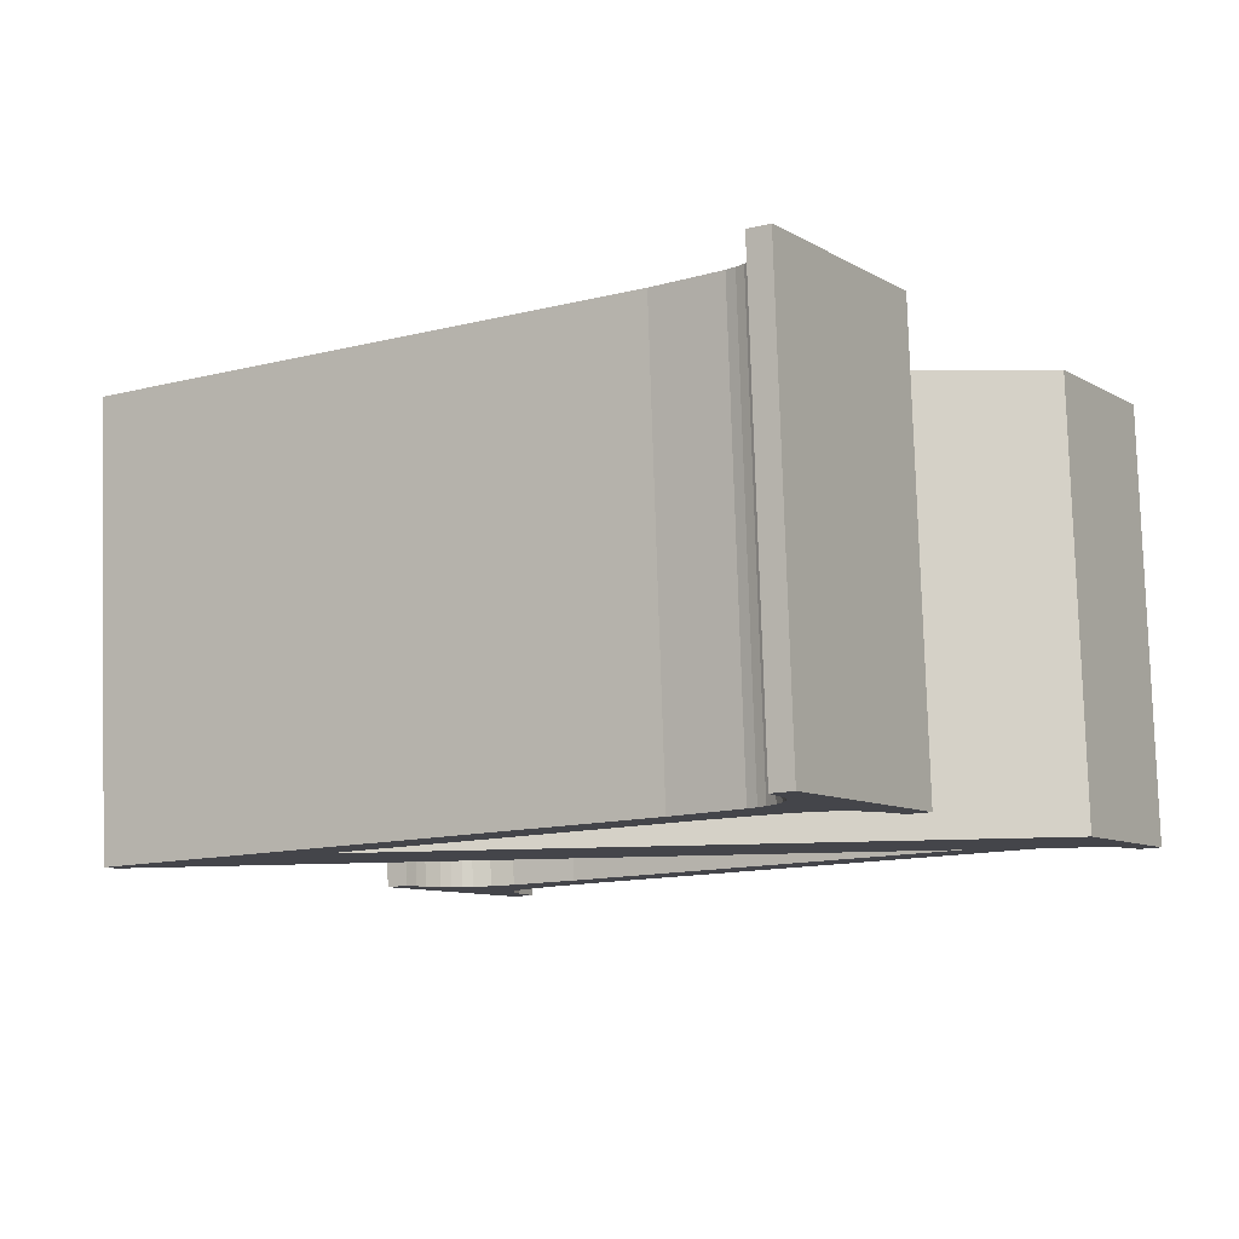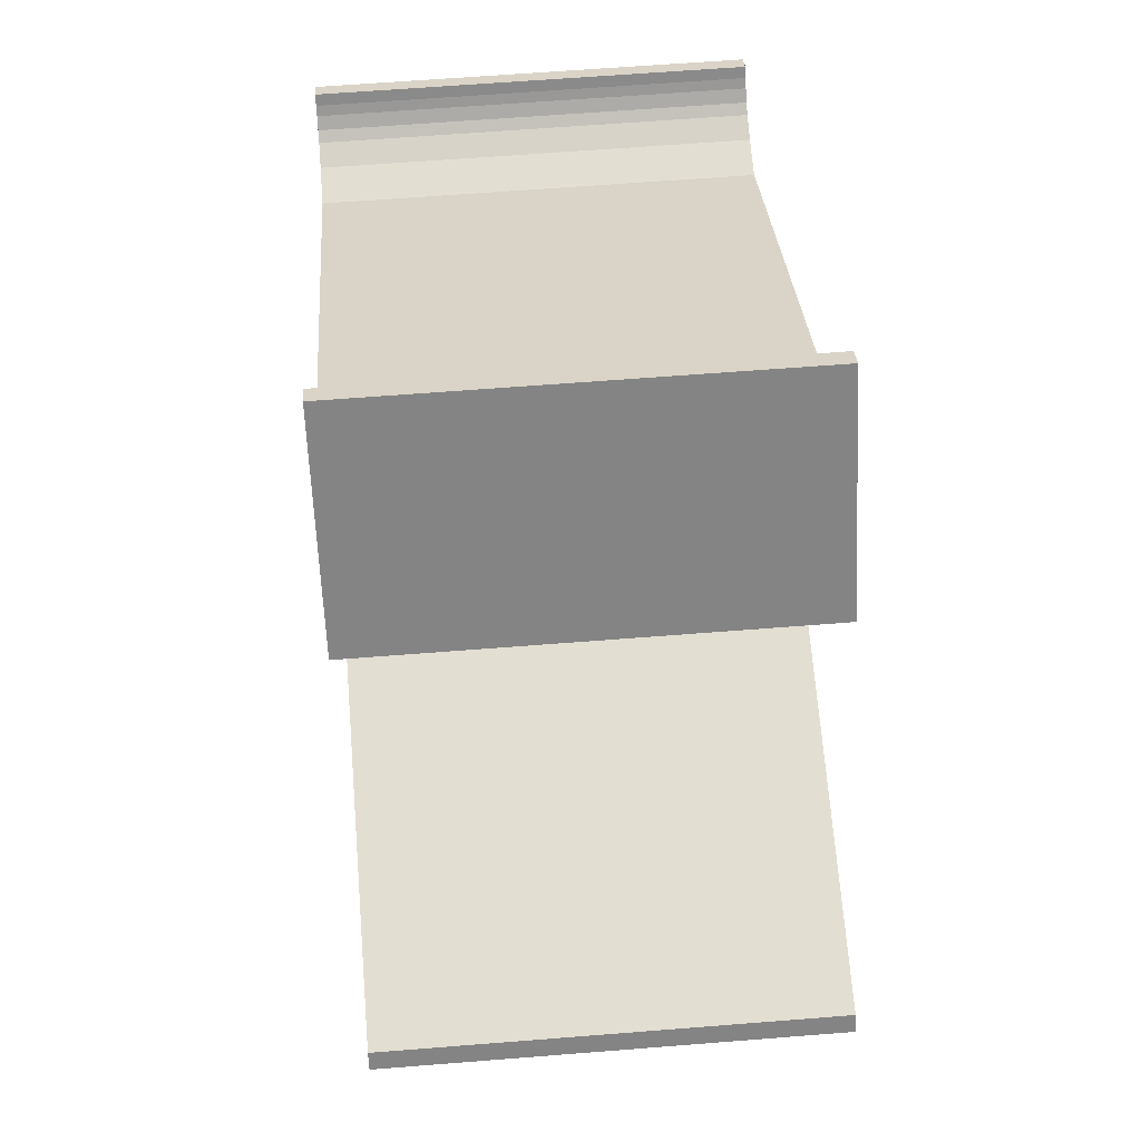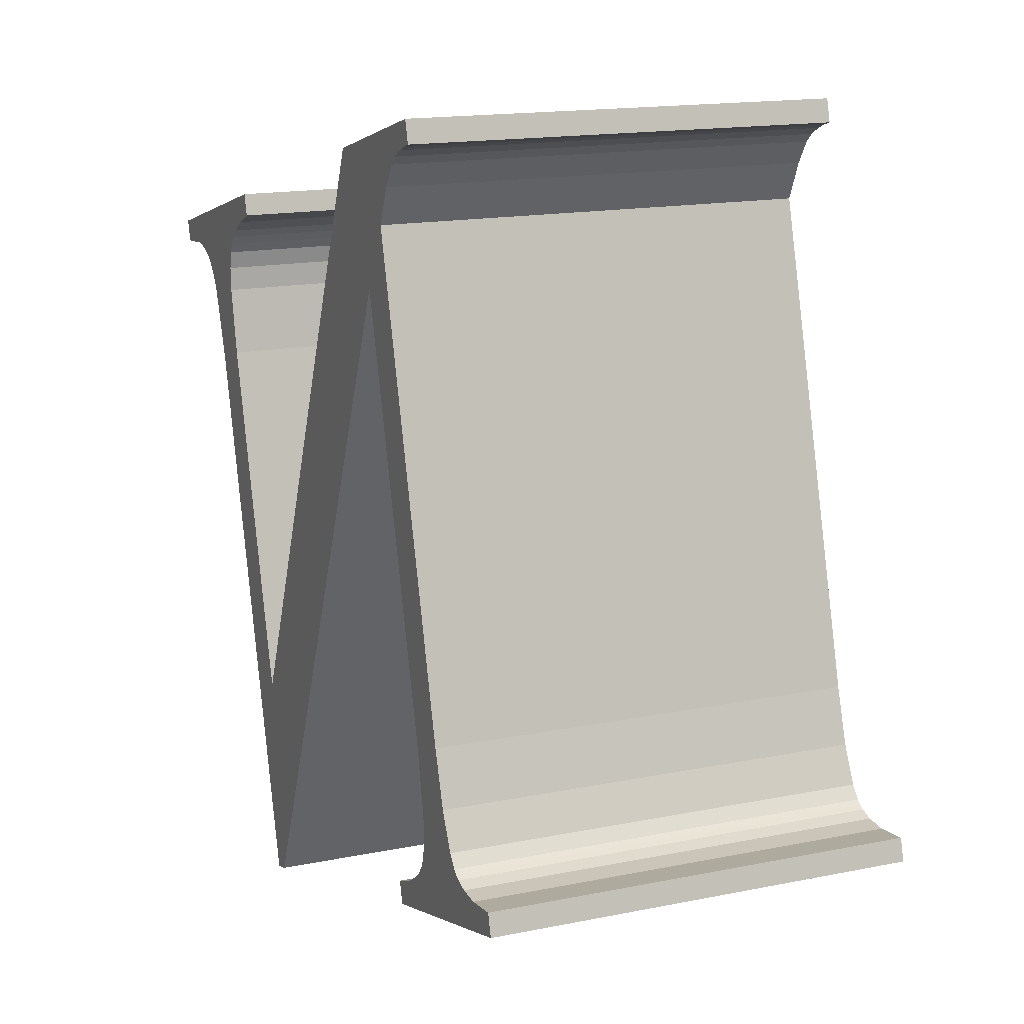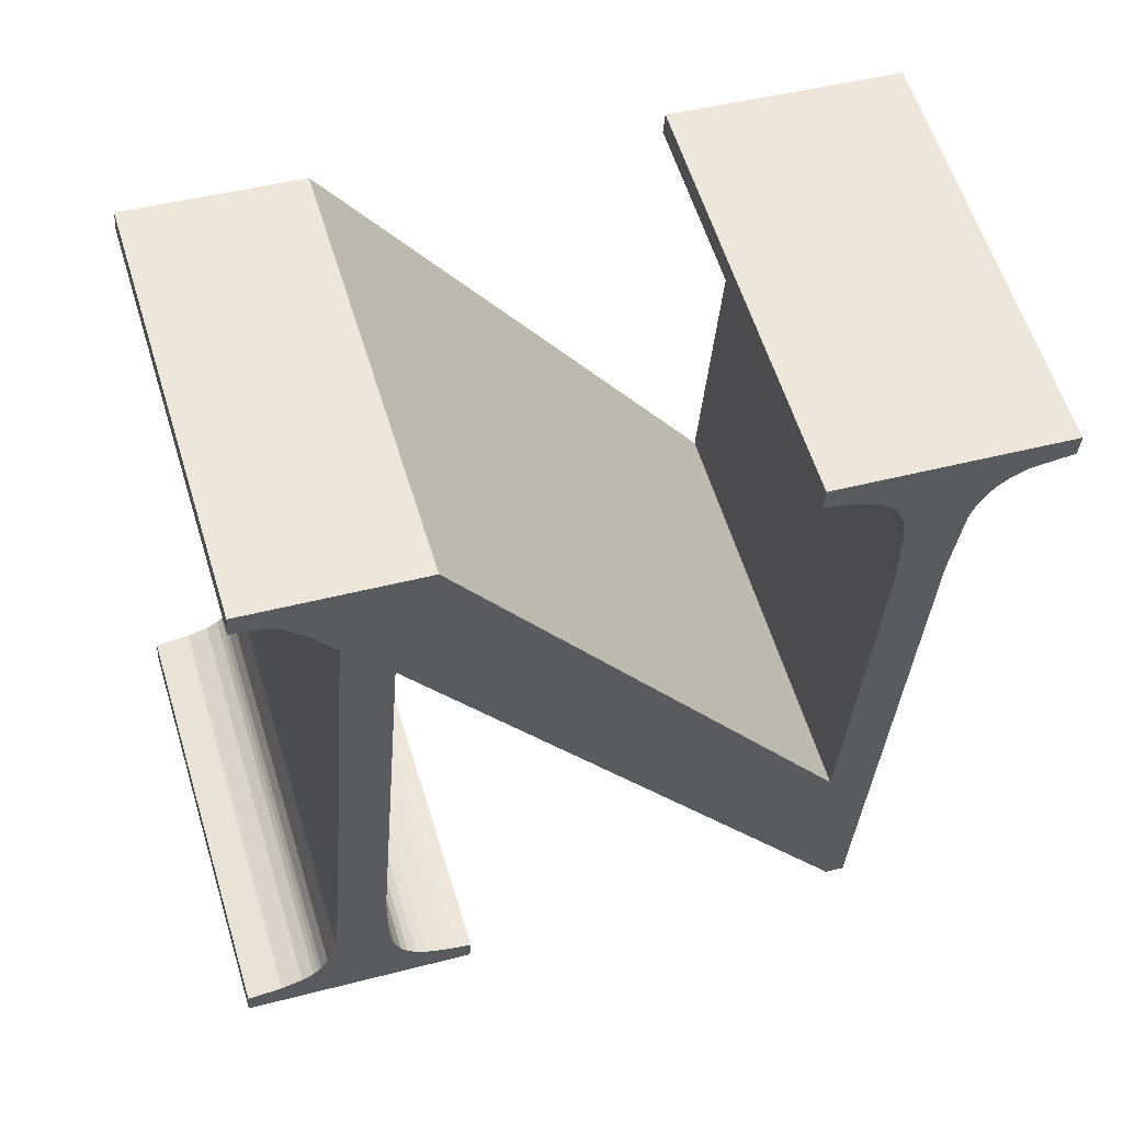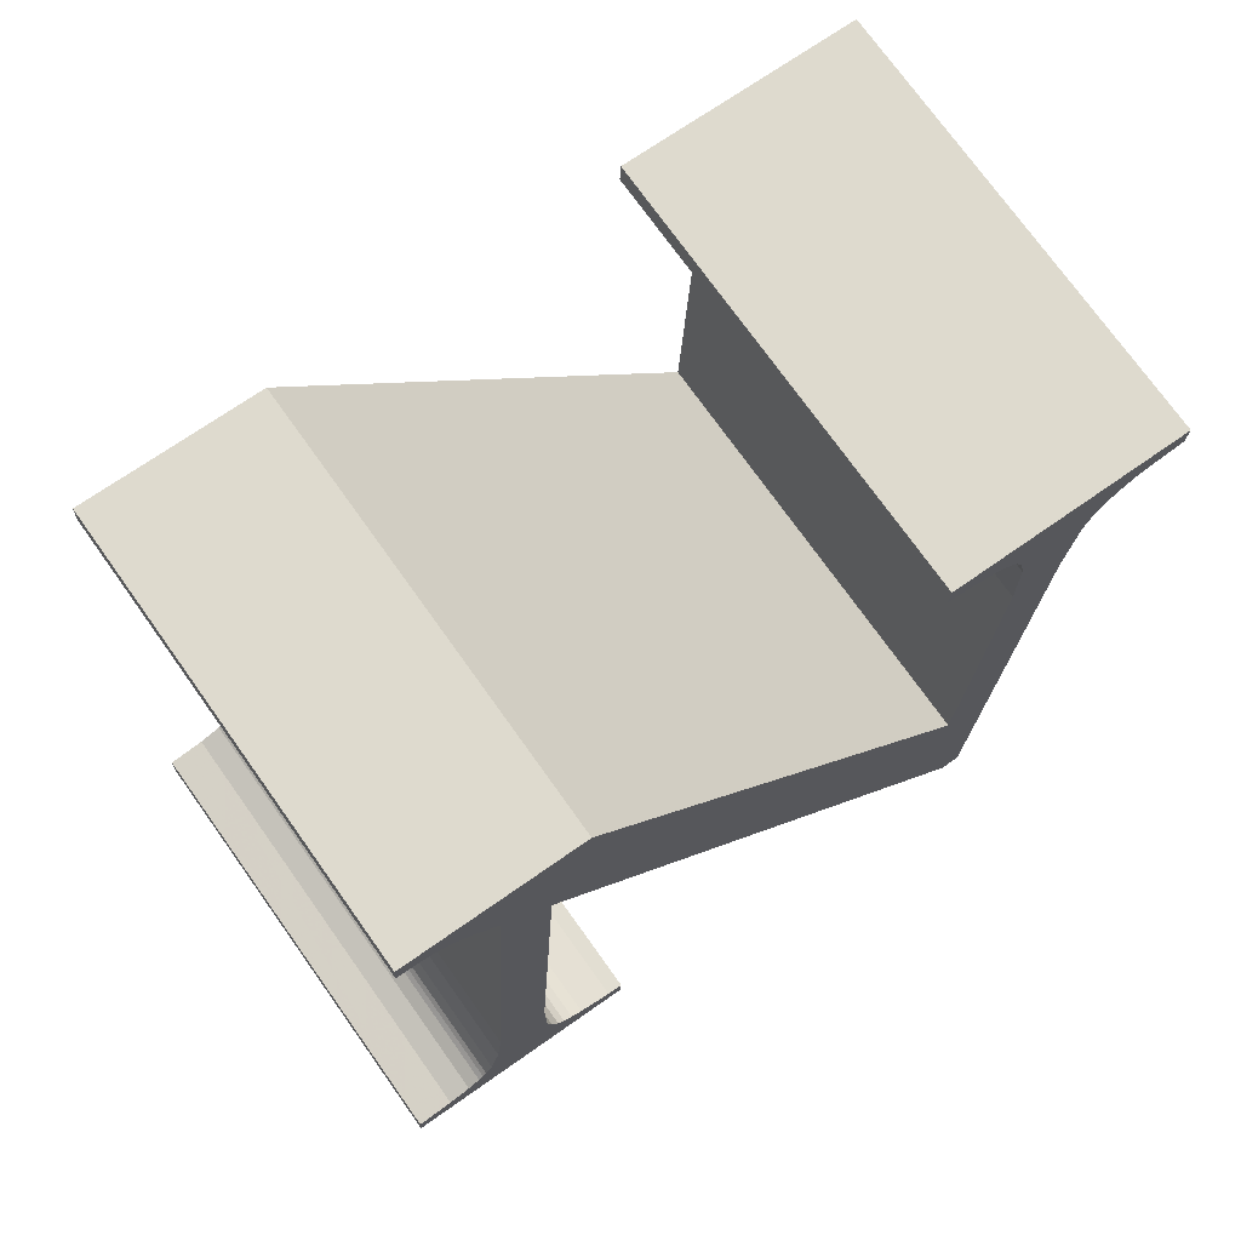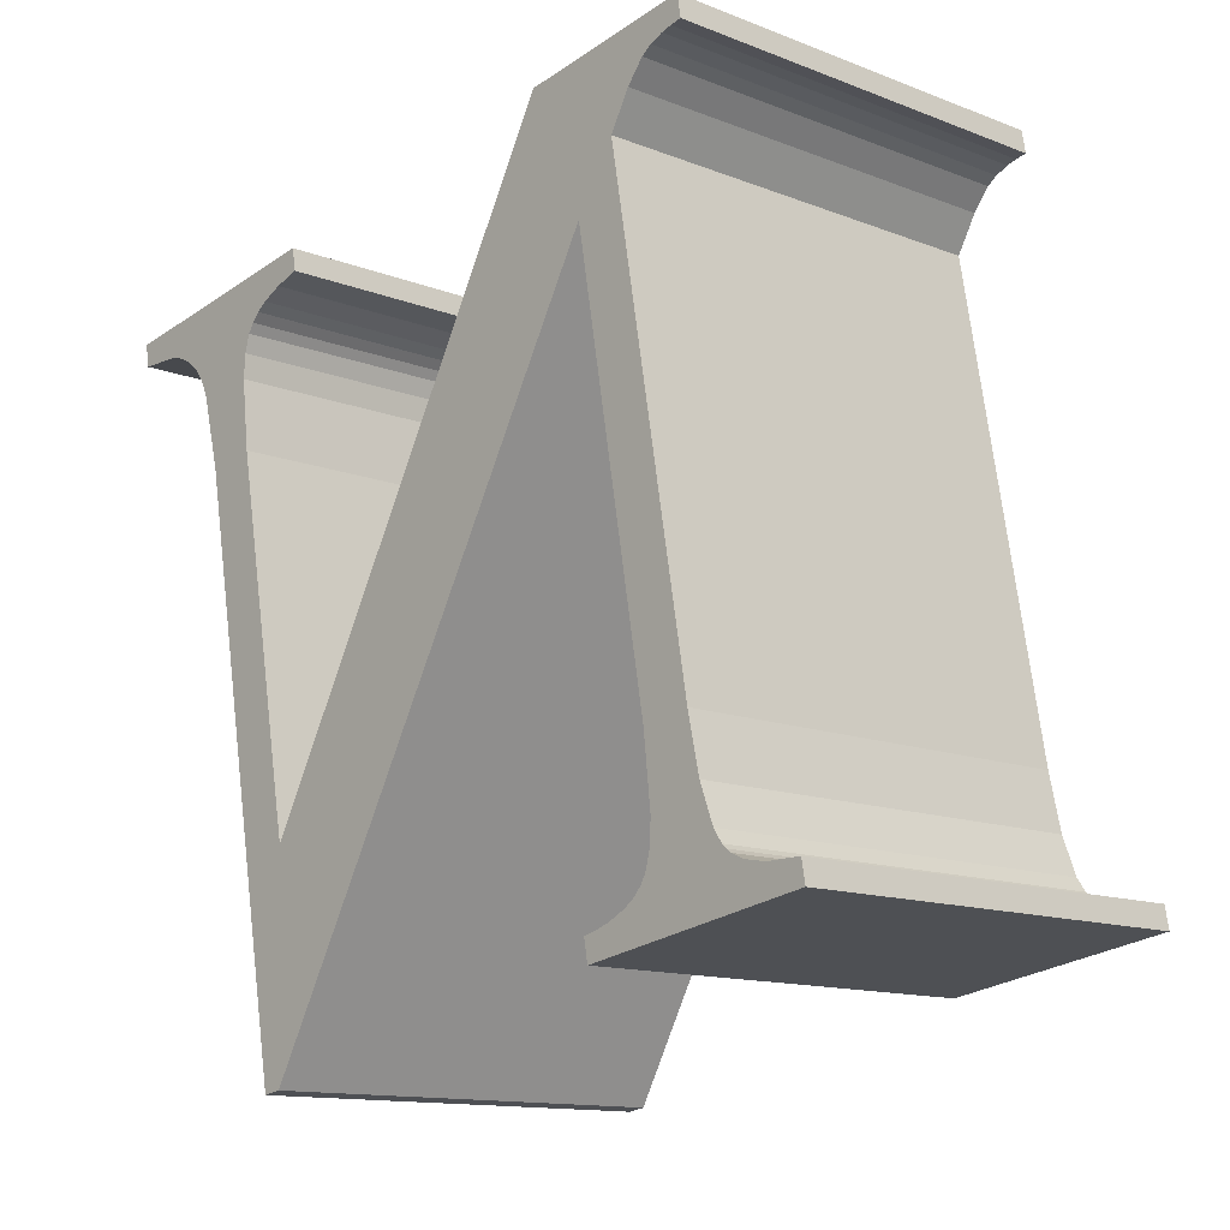
<metadata>
{"format":"obj","ext":"obj","renderer":"f3d","projection":"perspective","resolution":1024,"background":"white","views":[{"elev":-22.4,"azim":116.6,"up":"+Z"},{"elev":-55.4,"azim":-75.4,"up":"+Y"},{"elev":5.1,"azim":-100.5,"up":"+Y"},{"elev":61.9,"azim":-4.4,"up":"+Y"},{"elev":78.3,"azim":-23.0,"up":"+Y"},{"elev":-18.2,"azim":-120.7,"up":"+Y"}]}
</metadata>
<code>
o Pad
v 1.947 2.337 -0.602
v 2.039 2.345 -0.6229
v 2.254 2.416 0.351
v 2.162 2.409 0.3719
v 1.926 2.331 -0.597
v 2.142 2.402 0.3769
v 1.905 2.319 -0.5915
v 2.12 2.391 0.3825
v 1.883 2.303 -0.5854
v 2.098 2.375 0.3885
v 2.079 2.355 0.3942
v 1.864 2.284 -0.5797
v 2.063 2.329 0.3996
v 1.848 2.257 -0.5743
v 1.839 2.236 -0.5707
v 2.054 2.307 0.4032
v 1.831 2.212 -0.5673
v 2.047 2.283 0.4066
v 1.805 2.038 -0.5488
v 2.021 2.11 0.4251
v 1.699 0.6972 -0.4268
v 1.914 0.7688 0.5472
v 1.657 0.7014 -0.4178
v 1.872 0.7729 0.5562
v 0.6683 2.213 -0.3103
v 0.8835 2.285 0.6636
v 0.8045 1.287 0.7544
v 0.5892 1.215 -0.2195
v 0.5864 1.053 -0.207
v 0.8016 1.125 0.7669
v 0.5944 0.9963 -0.2046
v 0.8096 1.068 0.7694
v 0.6086 0.955 -0.2047
v 0.8239 1.027 0.7693
v 0.6228 0.9342 -0.2063
v 0.8381 1.006 0.7676
v 0.6421 0.9161 -0.2092
v 0.8574 0.9876 0.7647
v 0.6666 0.9005 -0.2135
v 0.8819 0.972 0.7604
v 0.9226 0.9551 0.7527
v 0.7073 0.8836 -0.2212
v 0.7374 0.8754 -0.2273
v 0.9526 0.9469 0.7466
v 0.771 0.8689 -0.2342
v 0.9863 0.9404 0.7397
v 0.7668 0.8159 -0.2294
v 0.9821 0.8875 0.7445
v 0.242 0.8677 -0.1172
v 0.4573 0.9393 0.8567
v 0.2462 0.9207 -0.1221
v 0.4615 0.9922 0.8519
v 0.3252 0.9251 -0.1398
v 0.5405 0.9967 0.8341
v 0.3743 0.9383 -0.1517
v 0.5895 1.01 0.8223
v 0.4023 0.9539 -0.159
v 0.6175 1.025 0.8149
v 0.413 0.9631 -0.162
v 0.6283 1.035 0.8119
v 0.422 0.9734 -0.1648
v 0.6373 1.045 0.8091
v 0.4392 1.005 -0.1709
v 0.6545 1.076 0.803
v 0.4635 1.094 -0.1828
v 0.6788 1.166 0.7911
v 0.4797 1.226 -0.1961
v 0.695 1.298 0.7778
v 0.5687 2.349 -0.2983
v 0.7839 2.42 0.6757
v 0.7321 2.499 0.6814
v 0.5169 2.427 -0.2926
v 0.6908 2.545 0.6871
v 0.4755 2.473 -0.2868
v 0.6667 2.56 0.6913
v 0.4514 2.489 -0.2826
v 0.6366 2.572 0.6971
v 0.4214 2.5 -0.2768
v 0.398 2.506 -0.2721
v 0.6133 2.577 0.7019
v 0.3721 2.509 -0.2666
v 0.5874 2.581 0.7073
v 0.3763 2.562 -0.2714
v 0.5916 2.634 0.7025
v 0.9833 2.595 0.6188
v 0.7681 2.523 -0.3552
v 1.628 1.192 -0.4474
v 1.843 1.264 0.5265
v 1.696 2.05 -0.5255
v 1.911 2.122 0.4485
v 1.914 2.283 0.4361
v 1.699 2.211 -0.5379
v 1.69 2.267 -0.5402
v 1.906 2.339 0.4338
v 1.676 2.307 -0.5398
v 1.891 2.379 0.4341
v 1.661 2.327 -0.5382
v 1.877 2.399 0.4357
v 1.642 2.346 -0.5353
v 1.857 2.417 0.4387
v 1.618 2.362 -0.5311
v 1.833 2.433 0.4429
v 1.572 2.381 -0.5223
v 1.787 2.453 0.4516
v 1.514 2.396 -0.5107
v 1.729 2.468 0.4632
v 1.518 2.449 -0.5156
v 1.734 2.521 0.4584
v 2.258 2.469 0.3462
v 2.043 2.398 -0.6277
v 1.699 2.211 -0.5379
v 1.839 2.236 -0.5707
v 1.831 2.212 -0.5673
v 1.805 2.038 -0.5488
v 1.696 2.05 -0.5255
v 1.628 1.192 -0.4474
v 1.699 0.6972 -0.4268
v 1.657 0.7014 -0.4178
v 0.4797 1.226 -0.1961
v 0.5892 1.215 -0.2195
v 0.4635 1.094 -0.1828
v 1.69 2.267 -0.5402
v 1.848 2.257 -0.5743
v 0.7374 0.8754 -0.2273
v 0.771 0.8689 -0.2342
v 0.7668 0.8159 -0.2294
v 1.676 2.307 -0.5398
v 1.883 2.303 -0.5854
v 1.864 2.284 -0.5797
v 0.7073 0.8836 -0.2212
v 0.6666 0.9005 -0.2135
v 1.661 2.327 -0.5382
v 1.905 2.319 -0.5915
v 1.642 2.346 -0.5353
v 1.926 2.331 -0.597
v 1.618 2.362 -0.5311
v 1.518 2.449 -0.5156
v 2.043 2.398 -0.6277
v 1.572 2.381 -0.5223
v 1.514 2.396 -0.5107
v 0.6683 2.213 -0.3103
v 0.6228 0.9342 -0.2063
v 0.6421 0.9161 -0.2092
v 0.5687 2.349 -0.2983
v 0.7681 2.523 -0.3552
v 0.413 0.9631 -0.162
v 0.6086 0.955 -0.2047
v 0.5169 2.427 -0.2926
v 0.3743 0.9383 -0.1517
v 0.4755 2.473 -0.2868
v 0.4392 1.005 -0.1709
v 0.5864 1.053 -0.207
v 0.5944 0.9963 -0.2046
v 0.4514 2.489 -0.2826
v 0.242 0.8677 -0.1172
v 0.3252 0.9251 -0.1398
v 0.3763 2.562 -0.2714
v 0.4214 2.5 -0.2768
v 0.398 2.506 -0.2721
v 0.3721 2.509 -0.2666
v 1.947 2.337 -0.602
v 2.039 2.345 -0.6229
v 0.2462 0.9207 -0.1221
v 2.047 2.283 0.4066
v 2.054 2.307 0.4032
v 1.914 2.283 0.4361
v 2.021 2.11 0.4251
v 1.911 2.122 0.4485
v 1.872 0.7729 0.5562
v 1.914 0.7688 0.5472
v 1.843 1.264 0.5265
v 0.6788 1.166 0.7911
v 0.8045 1.287 0.7544
v 0.695 1.298 0.7778
v 2.063 2.329 0.3996
v 1.906 2.339 0.4338
v 0.9821 0.8875 0.7445
v 0.9863 0.9404 0.7397
v 0.9526 0.9469 0.7466
v 2.079 2.355 0.3942
v 2.098 2.375 0.3885
v 1.891 2.379 0.4341
v 0.9226 0.9551 0.7527
v 0.8819 0.972 0.7604
v 2.12 2.391 0.3825
v 1.877 2.399 0.4357
v 2.142 2.402 0.3769
v 1.857 2.417 0.4387
v 1.833 2.433 0.4429
v 2.258 2.469 0.3462
v 1.734 2.521 0.4584
v 1.787 2.453 0.4516
v 1.729 2.468 0.4632
v 0.8835 2.285 0.6636
v 0.8381 1.006 0.7676
v 0.6175 1.025 0.8149
v 0.7839 2.42 0.6757
v 0.9833 2.595 0.6188
v 0.8239 1.027 0.7693
v 0.6283 1.035 0.8119
v 0.6373 1.045 0.8091
v 0.5895 1.01 0.8223
v 0.6908 2.545 0.6871
v 0.8096 1.068 0.7694
v 0.6545 1.076 0.803
v 0.6667 2.56 0.6913
v 0.5405 0.9967 0.8341
v 0.4573 0.9393 0.8567
v 0.6366 2.572 0.6971
v 0.5916 2.634 0.7025
v 0.6133 2.577 0.7019
v 0.5874 2.581 0.7073
v 2.254 2.416 0.351
v 2.162 2.409 0.3719
v 0.4615 0.9922 0.8519
f 1 2 3
f 1 3 4
f 5 1 4
f 5 4 6
f 7 6 8
f 7 5 6
f 9 8 10
f 9 7 8
f 9 10 11
f 12 11 13
f 12 9 11
f 14 12 13
f 15 13 16
f 15 14 13
f 17 16 18
f 17 15 16
f 19 17 18
f 19 18 20
f 21 19 20
f 21 20 22
f 23 21 22
f 23 22 24
f 25 23 24
f 25 24 26
f 27 25 26
f 28 25 27
f 29 28 27
f 29 27 30
f 31 30 32
f 31 29 30
f 33 32 34
f 33 31 32
f 35 33 34
f 35 34 36
f 37 36 38
f 37 35 36
f 39 38 40
f 39 40 41
f 39 37 38
f 42 39 41
f 43 41 44
f 43 42 41
f 45 44 46
f 45 43 44
f 47 45 46
f 47 46 48
f 49 47 48
f 49 48 50
f 51 49 50
f 51 50 52
f 53 51 52
f 53 52 54
f 55 54 56
f 55 53 54
f 57 56 58
f 57 55 56
f 59 58 60
f 59 57 58
f 61 60 62
f 61 59 60
f 63 61 62
f 63 62 64
f 65 64 66
f 65 63 64
f 67 66 68
f 67 65 66
f 69 67 68
f 69 68 70
f 69 70 71
f 72 71 73
f 72 69 71
f 74 72 73
f 74 73 75
f 76 75 77
f 76 74 75
f 78 76 77
f 79 77 80
f 79 78 77
f 81 80 82
f 81 79 80
f 83 81 82
f 83 82 84
f 83 84 85
f 86 83 85
f 87 86 85
f 87 85 88
f 89 87 88
f 89 88 90
f 89 90 91
f 92 89 91
f 93 91 94
f 93 92 91
f 95 94 96
f 95 93 94
f 97 95 96
f 97 96 98
f 99 98 100
f 99 97 98
f 101 100 102
f 101 99 100
f 103 102 104
f 103 101 102
f 105 104 106
f 105 103 104
f 107 105 106
f 107 106 108
f 107 108 109
f 110 107 109
f 2 110 109
f 2 109 3
f 111 112 113
f 111 113 114
f 111 114 115
f 116 117 118
f 119 120 121
f 122 123 112
f 122 112 111
f 124 125 126
f 127 128 129
f 127 129 123
f 130 124 126
f 127 123 122
f 131 130 126
f 132 133 128
f 132 128 127
f 134 135 133
f 134 133 132
f 136 135 134
f 137 138 135
f 137 135 136
f 115 114 116
f 137 136 139
f 137 139 140
f 141 120 119
f 57 142 143
f 144 141 119
f 145 141 144
f 146 147 142
f 146 142 57
f 148 145 144
f 61 147 146
f 149 143 131
f 150 145 148
f 149 57 143
f 151 152 153
f 151 153 147
f 151 147 61
f 154 145 150
f 155 156 149
f 155 131 126
f 155 149 131
f 157 154 158
f 157 158 159
f 157 159 160
f 161 138 162
f 157 145 154
f 114 117 116
f 118 141 116
f 145 116 141
f 135 138 161
f 121 152 151
f 163 156 155
f 120 152 121
f 164 165 166
f 167 164 166
f 168 167 166
f 169 170 171
f 172 173 174
f 165 175 176
f 166 165 176
f 177 178 179
f 180 181 182
f 175 180 182
f 177 179 183
f 176 175 182
f 177 183 184
f 181 185 186
f 182 181 186
f 185 187 188
f 186 185 188
f 188 187 189
f 187 190 191
f 189 187 191
f 171 167 168
f 192 189 191
f 193 192 191
f 174 173 194
f 38 195 196
f 174 194 197
f 197 194 198
f 195 199 200
f 196 195 200
f 197 198 71
f 200 199 201
f 184 38 202
f 71 198 203
f 38 196 202
f 204 30 205
f 199 204 205
f 201 199 205
f 203 198 206
f 202 207 208
f 177 184 208
f 184 202 208
f 209 206 210
f 211 209 210
f 212 211 210
f 213 190 214
f 206 198 210
f 171 170 167
f 171 194 169
f 194 171 198
f 214 190 187
f 205 30 172
f 208 207 215
f 172 30 173

</code>
